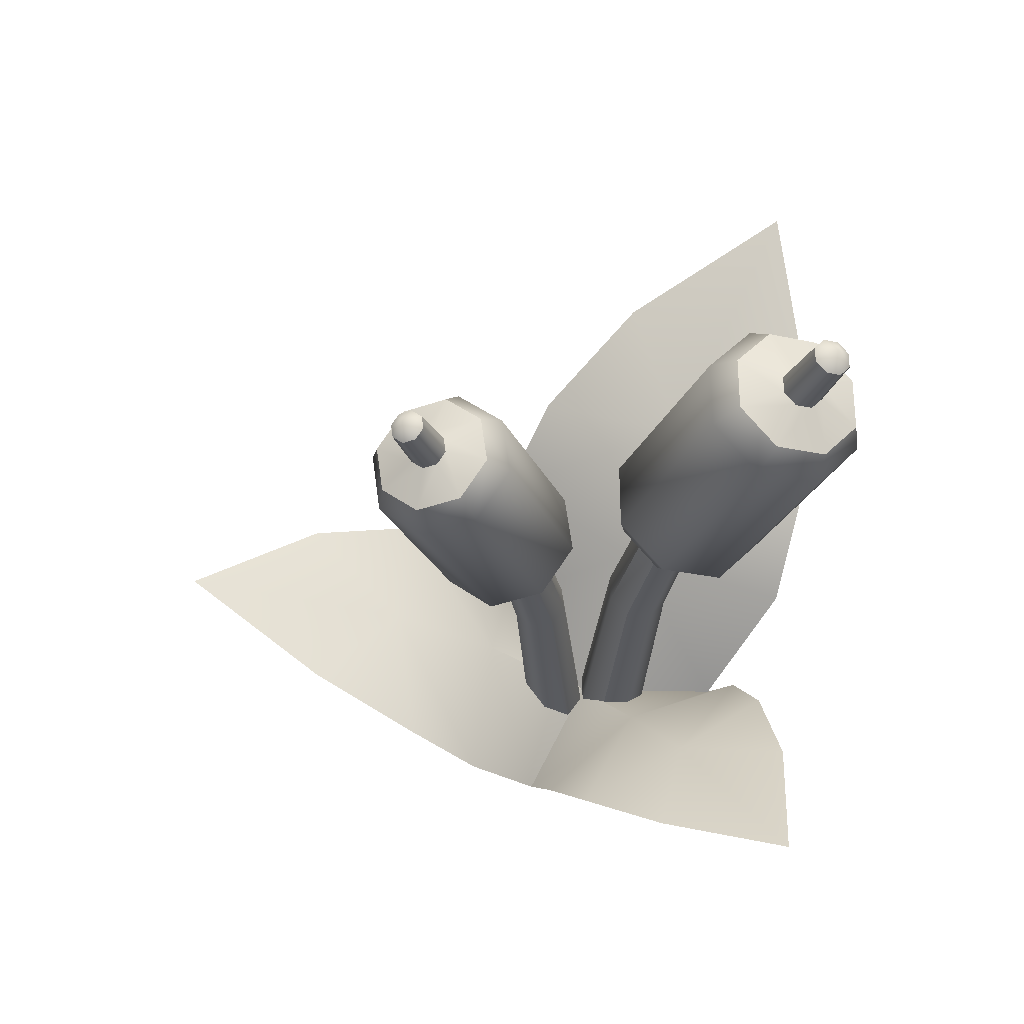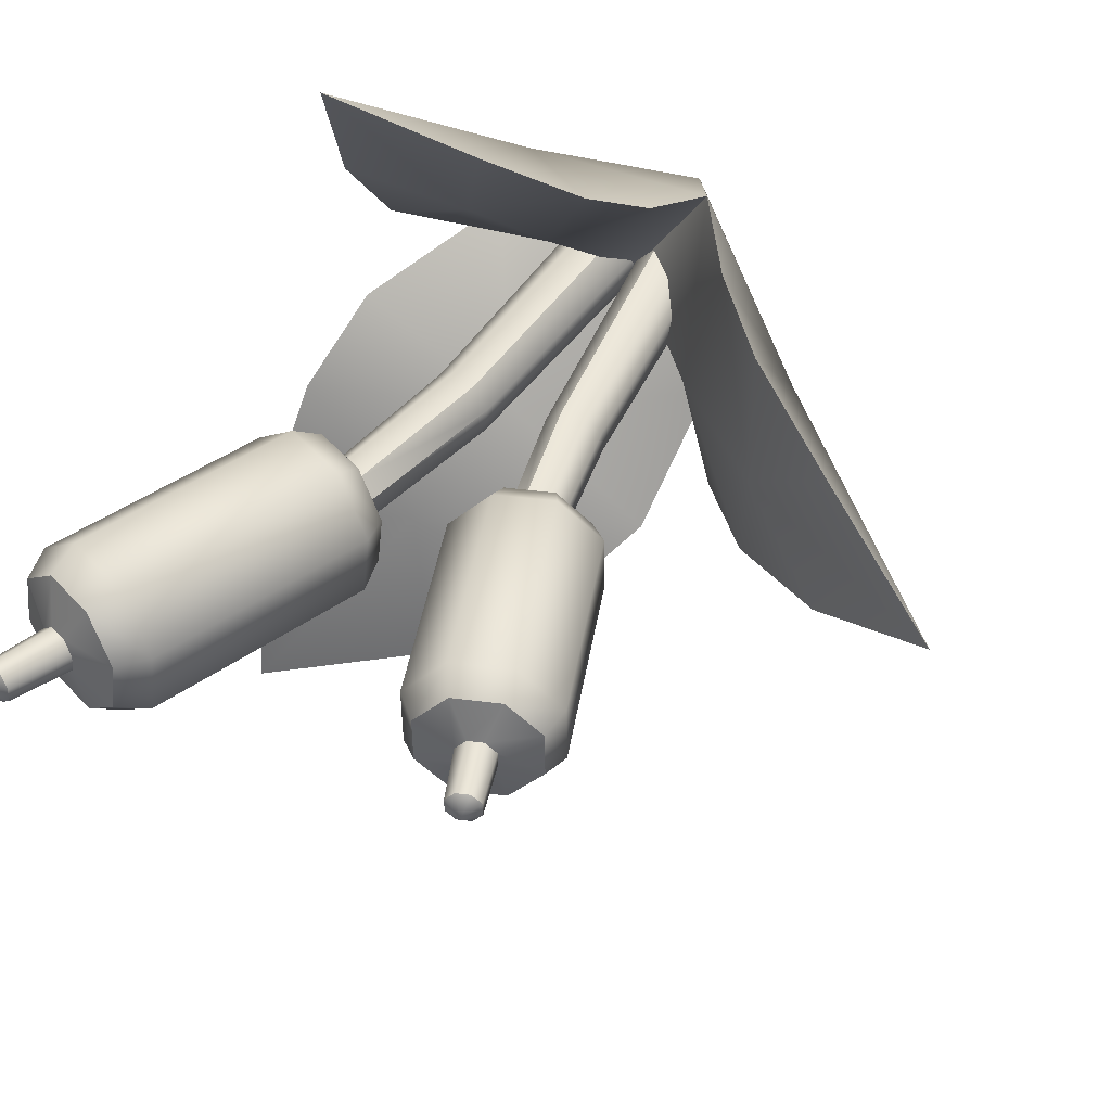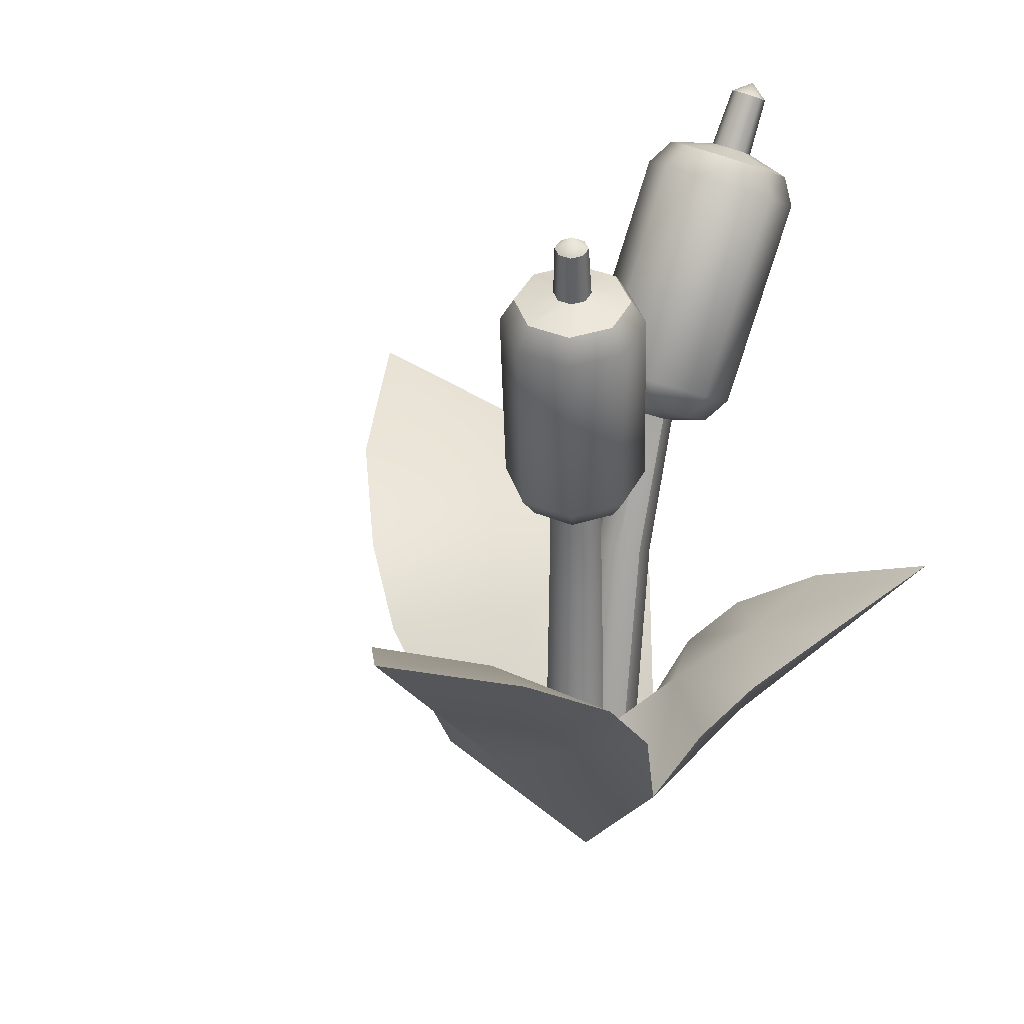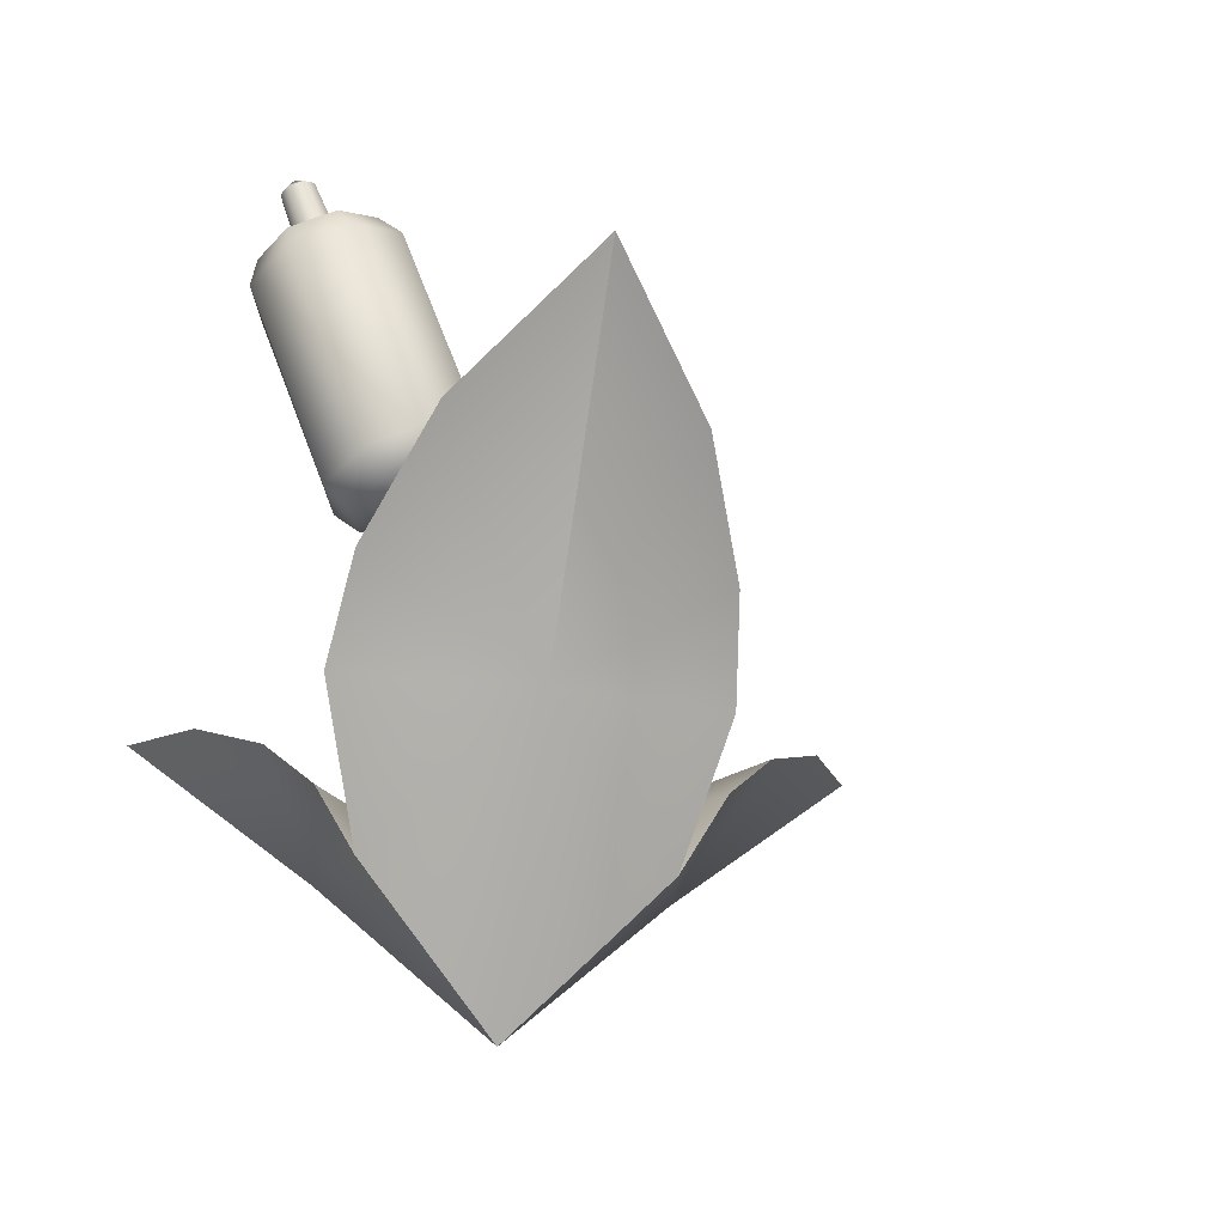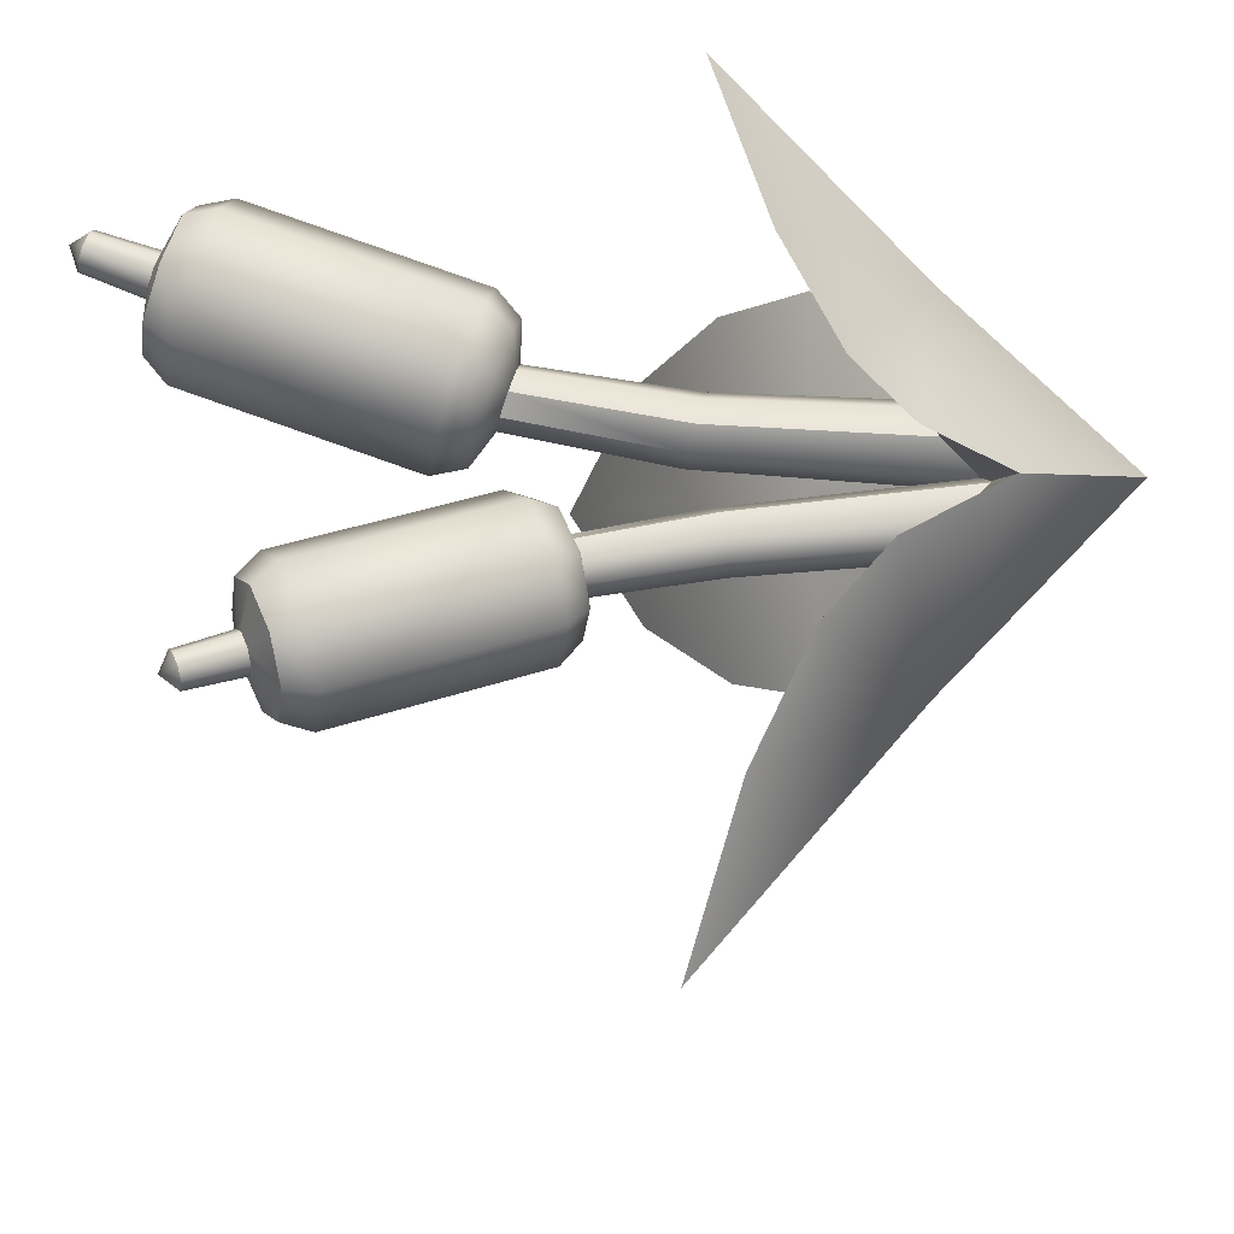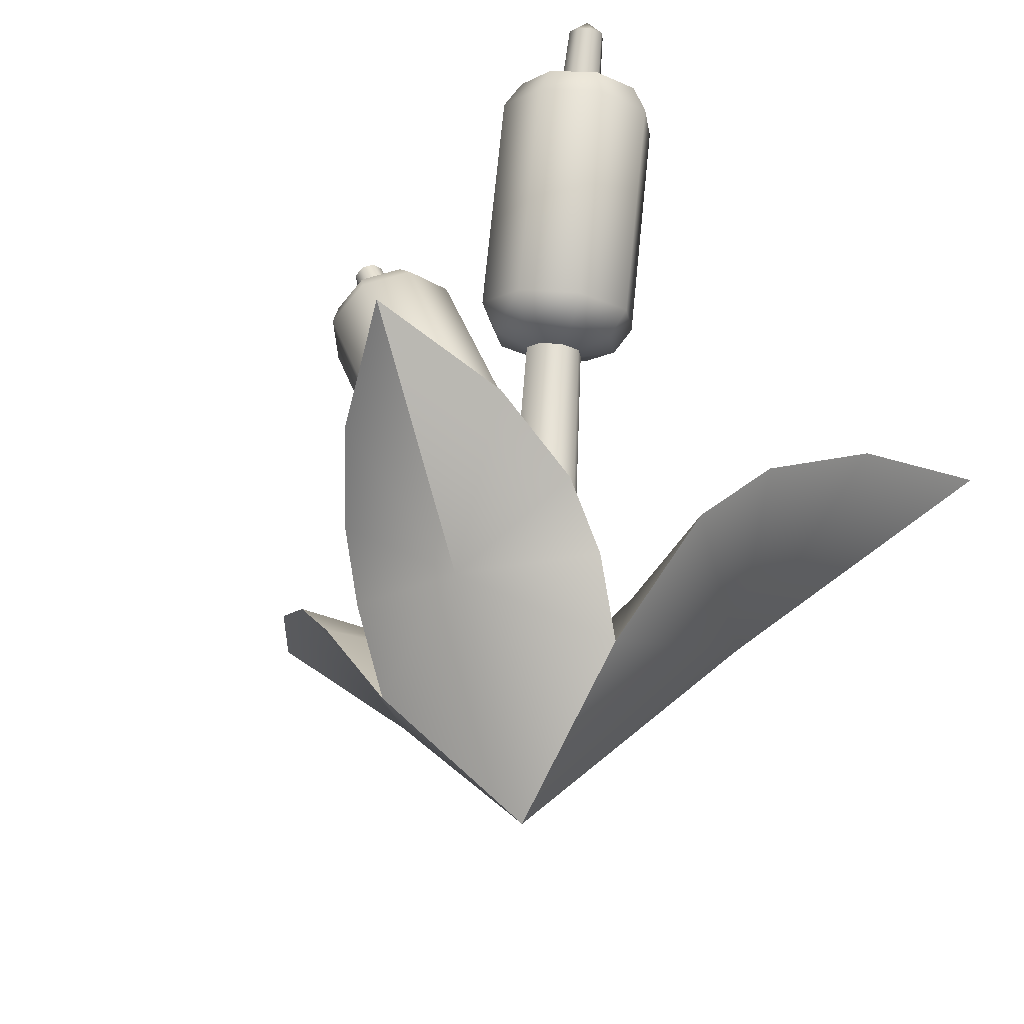
<metadata>
{"format":"obj","ext":"obj","renderer":"f3d","projection":"perspective","resolution":1024,"background":"white","views":[{"elev":55.5,"azim":-2.7,"up":"+Y"},{"elev":53.0,"azim":-151.0,"up":"+Z"},{"elev":21.5,"azim":-59.1,"up":"+Y"},{"elev":-32.3,"azim":138.7,"up":"+Y"},{"elev":60.5,"azim":-92.6,"up":"+Z"},{"elev":-35.5,"azim":50.9,"up":"+Y"}]}
</metadata>
<code>
o waterplant_C
v 0 -0.01959 1e-06
v 0.04248 0.01741 0.002124
v -0.01887 0.01582 0.0345
v 0.02513 0.03065 0.04352
v 0.05733 0.06851 0.05394
v 0.01804 0.06851 0.07662
v 0.05354 0.08153 0.09274
v -1.3e-05 0.01853 0.000163
v 0.04843 0.0385 0.0121
v 0.05398 0.05387 0.02715
v -0.00348 0.05387 0.06032
v -0.01373 0.0385 0.048
v 0.01403 0.04136 0.02431
v 0.02686 0.05998 0.04651
v -0.02348 0.01861 -0.03824
v -0.05589 0.03568 1e-06
v -0.08513 0.07975 0.0264
v -0.08513 0.07975 -0.0264
v -0.122 0.09491 1e-06
v -0.03779 0.04482 0.04178
v -0.05618 0.0627 0.03862
v -0.05618 0.0627 -0.03862
v -0.03779 0.04482 -0.04178
v -0.03006 0.04814 1e-06
v -0.05992 0.06982 1e-06
v 0.003959 0 -0.01011
v -0.002006 0 -0.00429
v -0.002109 0 0.004042
v 0.00371 0 0.01001
v 0.01204 0 0.01011
v 0.01801 0 0.004291
v 0.01229 0 -0.01001
v 0.01811 0 -0.004041
v 0.05753 0.2251 0.01712
v 0.0547 0.2257 0.02003
v 0.05455 0.2251 0.02408
v 0.05717 0.2237 0.0269
v 0.06102 0.2223 0.02685
v 0.06385 0.2218 0.02395
v 0.064 0.2223 0.01989
v 0.06138 0.2237 0.01707
v 0.02734 0.127 -0.000855
v 0.03709 0.1375 -0.01301
v 0.03251 0.1301 -0.009803
v 0.0558 0.2076 0.01387
v 0.0588 0.1971 -0.003701
v 0.05963 0.2045 0.001828
v 0.03145 0.1248 0.003586
v 0.04853 0.1314 -0.000638
v 0.04163 0.1252 5.8e-05
v 0.05877 0.206 0.01709
v 0.07024 0.191 0.00867
v 0.06876 0.1997 0.01169
v 0.03121 0.1239 0.009953
v 0.04787 0.1289 0.01709
v 0.0411 0.1232 0.01419
v 0.0586 0.2054 0.02169
v 0.06958 0.1885 0.0264
v 0.06823 0.1976 0.02582
v 0.02677 0.1248 0.01452
v 0.03548 0.1314 0.0298
v 0.03123 0.1252 0.02432
v 0.05538 0.206 0.025
v 0.05719 0.191 0.03911
v 0.05835 0.1997 0.03595
v 0.02071 0.127 0.0146
v 0.01863 0.1375 0.03004
v 0.01779 0.1301 0.02451
v 0.051 0.2076 0.02506
v 0.04034 0.1971 0.03935
v 0.04492 0.2045 0.03614
v 0.01661 0.1292 0.01016
v 0.007183 0.1436 0.01767
v 0.00867 0.1349 0.01465
v 0.04803 0.2092 0.02184
v 0.02889 0.2032 0.02698
v 0.0358 0.2094 0.02628
v 0.01684 0.1301 0.003792
v 0.007848 0.1461 -6.5e-05
v 0.0092 0.1369 0.000515
v 0.0482 0.2098 0.01724
v 0.02956 0.2057 0.009244
v 0.03633 0.2114 0.01215
v 0.02129 0.1292 -0.00077
v 0.02023 0.1436 -0.01277
v 0.01907 0.1349 -0.009614
v 0.05142 0.2092 0.01394
v 0.04195 0.2032 -0.003463
v 0.0462 0.2094 0.002018
v 0.06067 0.2276 0.02259
v 0.007237 0.08705 -0.000327
v 0.01225 0.08625 -0.005359
v 0.01179 0.08433 0.01179
v 0.007048 0.08625 0.006774
v 0.02369 0.08167 0.006728
v 0.01867 0.08245 0.01177
v 0.01915 0.08433 -0.005381
v 0.02388 0.08245 -0.000381
v 0.0317 0.04238 -0.0549
v 0.02191 0.09472 -0.1007
v 0.07623 0.09472 -0.06931
v 0.07099 0.1127 -0.123
v -0.02202 0.05323 -0.0611
v -0.00785 0.07447 -0.07814
v 0.0716 0.07447 -0.03227
v 0.06392 0.05323 -0.01147
v 0.01636 0.05718 -0.02834
v 0.03409 0.08292 -0.05905
v 0.001252 0 0.003126
v 0.000752 0 -0.004332
v -0.004875 0 -0.009252
v -0.01233 0 -0.008752
v -0.01725 0 -0.003125
v -0.01675 0 0.004333
v -0.003668 0 0.008753
v -0.01112 0 0.009253
v -0.04852 0.2019 0.02384
v -0.04885 0.2025 0.02022
v -0.05153 0.2019 0.01776
v -0.05498 0.2007 0.0179
v -0.05718 0.1994 0.02056
v -0.05685 0.1989 0.02418
v -0.05417 0.1994 0.02664
v -0.05072 0.2007 0.0265
v -0.01867 0.1139 0.0137
v -0.01605 0.1233 0.02743
v -0.01557 0.1167 0.02243
v -0.04529 0.1862 0.02455
v -0.03504 0.1768 0.03683
v -0.0393 0.1835 0.03418
v -0.0241 0.1119 0.01392
v -0.03115 0.1179 0.02804
v -0.02761 0.1123 0.02292
v -0.04921 0.1848 0.02471
v -0.05014 0.1713 0.03744
v -0.05134 0.1791 0.03467
v -0.0283 0.1111 0.01005
v -0.04287 0.1156 0.01726
v -0.03695 0.1105 0.01433
v -0.05226 0.1842 0.02191
v -0.06186 0.169 0.02666
v -0.06068 0.1773 0.02608
v -0.02883 0.1119 0.00436
v -0.04433 0.1179 0.001412
v -0.03812 0.1123 0.001698
v -0.05264 0.1848 0.01779
v -0.06332 0.1713 0.01081
v -0.06184 0.1791 0.01344
v -0.02536 0.1139 0.000181
v -0.03469 0.1233 -0.01023
v -0.03043 0.1167 -0.007581
v -0.05013 0.1862 0.01477
v -0.05368 0.1768 -0.000828
v -0.05416 0.1835 0.004165
v -0.01994 0.1159 -3.9e-05
v -0.01958 0.1288 -0.01084
v -0.01839 0.121 -0.008068
v -0.04621 0.1876 0.01461
v -0.03857 0.1823 -0.00144
v -0.04212 0.1878 0.003677
v -0.01573 0.1167 0.00383
v -0.007867 0.1311 -6.5e-05
v -0.009049 0.1228 0.00052
v -0.04316 0.1882 0.01741
v -0.02686 0.1845 0.009335
v -0.03278 0.1896 0.01227
v -0.01521 0.1159 0.00952
v -0.006403 0.1288 0.01579
v -0.007883 0.121 0.01315
v -0.04278 0.1876 0.02152
v -0.02539 0.1823 0.02518
v -0.03161 0.1878 0.0249
v -0.05407 0.2041 0.02281
v -0.007942 0.08161 -2.8e-05
v -0.00748 0.08116 0.006289
v -0.01891 0.0801 -0.003844
v -0.01269 0.08116 -0.004226
v -0.02248 0.07862 0.007168
v -0.02296 0.07906 0.000874
v -0.01156 0.0801 0.01101
v -0.01776 0.07906 0.01136
f 12 3 4
f 14 11 6
f 1 2 4
f 1 4 3
f 4 7 6
f 10 14 5
f 4 10 5
f 13 8 3
f 5 14 7
f 2 8 13
f 10 4 9
f 4 11 12
f 9 13 14 10
f 13 12 11 14
f 4 2 9
f 11 4 6
f 7 4 5
f 14 6 7
f 23 15 16
f 25 22 18
f 1 3 16
f 1 16 15
f 16 19 18
f 21 25 17
f 16 21 17
f 24 8 15
f 23 24 15
f 103 15 107
f 17 25 19
f 3 8 24
f 21 16 20
f 16 22 23
f 20 24 25 21
f 24 23 22 25
f 16 3 20
f 22 16 18
f 19 16 17
f 25 18 19
f 87 81 35 34
f 75 69 37 36
f 63 57 39 38
f 51 45 41 40
f 45 87 34 41
f 57 51 40 39
f 35 36 90
f 69 63 38 37
f 85 88 46 43
f 55 58 64 61
f 61 64 70 67
f 67 70 76 73
f 73 76 82 79
f 79 82 88 85
f 49 52 58 55
f 92 91 78 84
f 81 75 36 35
f 43 46 52 49
f 43 49 50 44
f 44 50 48 42
f 52 46 47 53
f 53 47 45 51
f 49 55 56 50
f 50 56 54 48
f 58 52 53 59
f 59 53 51 57
f 55 61 62 56
f 56 62 60 54
f 64 58 59 65
f 65 59 57 63
f 61 67 68 62
f 62 68 66 60
f 70 64 65 71
f 71 65 63 69
f 67 73 74 68
f 68 74 72 66
f 76 70 71 77
f 77 71 69 75
f 73 79 80 74
f 74 80 78 72
f 82 76 77 83
f 83 77 75 81
f 79 85 86 80
f 80 86 84 78
f 88 82 83 89
f 89 83 81 87
f 85 43 44 86
f 86 44 42 84
f 46 88 89 47
f 47 89 87 45
f 95 98 48 54
f 93 96 60 66
f 97 98 33 32
f 95 96 30 31
f 91 94 72 78
f 41 34 90
f 40 41 90
f 38 39 90
f 36 37 90
f 34 35 90
f 39 40 90
f 37 38 90
f 93 94 28 29
f 98 97 42 48
f 96 95 54 60
f 175 180 115 109
f 94 91 27 28
f 94 93 66 72
f 96 93 29 30
f 98 95 31 33
f 92 97 32 26
f 91 92 26 27
f 106 2 99
f 108 105 101
f 1 15 99
f 1 99 2
f 99 102 101
f 104 108 100
f 99 104 100
f 107 8 2
f 106 107 2
f 9 2 13
f 100 108 102
f 15 8 107
f 104 99 103
f 99 105 106
f 103 107 108 104
f 107 106 105 108
f 99 15 103
f 105 99 101
f 102 99 100
f 108 101 102
f 170 164 118 117
f 158 152 120 119
f 146 140 122 121
f 134 128 124 123
f 128 170 117 124
f 140 134 123 122
f 118 119 173
f 152 146 121 120
f 168 171 129 126
f 138 141 147 144
f 144 147 153 150
f 150 153 159 156
f 156 159 165 162
f 162 165 171 168
f 132 135 141 138
f 137 178 181 131
f 164 158 119 118
f 126 129 135 132
f 126 132 133 127
f 127 133 131 125
f 135 129 130 136
f 136 130 128 134
f 132 138 139 133
f 133 139 137 131
f 141 135 136 142
f 142 136 134 140
f 138 144 145 139
f 139 145 143 137
f 147 141 142 148
f 148 142 140 146
f 144 150 151 145
f 145 151 149 143
f 153 147 148 154
f 154 148 146 152
f 150 156 157 151
f 151 157 155 149
f 159 153 154 160
f 160 154 152 158
f 156 162 163 157
f 157 163 161 155
f 165 159 160 166
f 166 160 158 164
f 162 168 169 163
f 163 169 167 161
f 171 165 166 172
f 172 166 164 170
f 168 126 127 169
f 169 127 125 167
f 129 171 172 130
f 130 172 170 128
f 149 176 179 143
f 161 174 177 155
f 176 177 111 112
f 125 180 175 167
f 124 117 173
f 123 124 173
f 121 122 173
f 119 120 173
f 117 118 173
f 122 123 173
f 120 121 173
f 178 179 113 114
f 167 175 174 161
f 155 177 176 149
f 143 179 178 137
f 179 176 112 113
f 131 181 180 125
f 181 178 114 116
f 175 109 110 174
f 177 174 110 111
f 180 181 116 115
f 20 3 24
f 12 13 3
f 97 92 84 42

</code>
